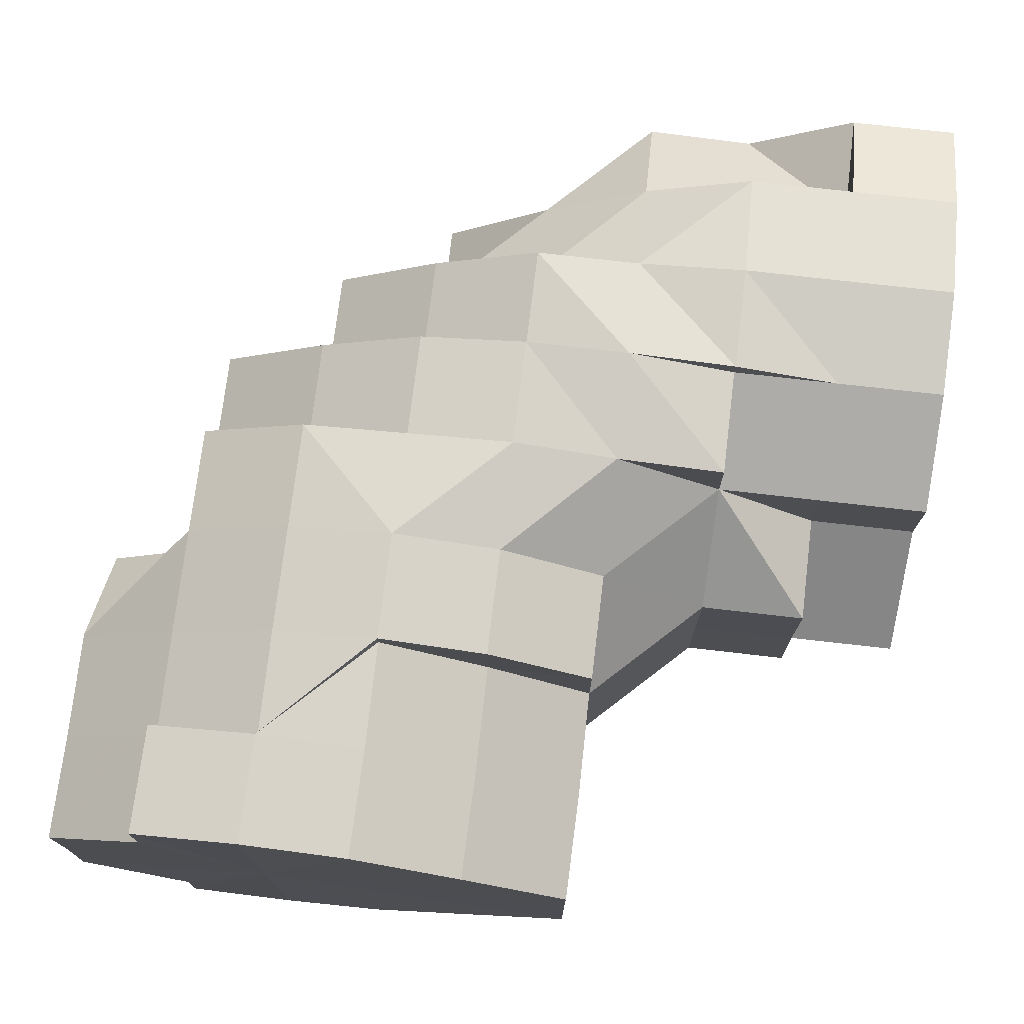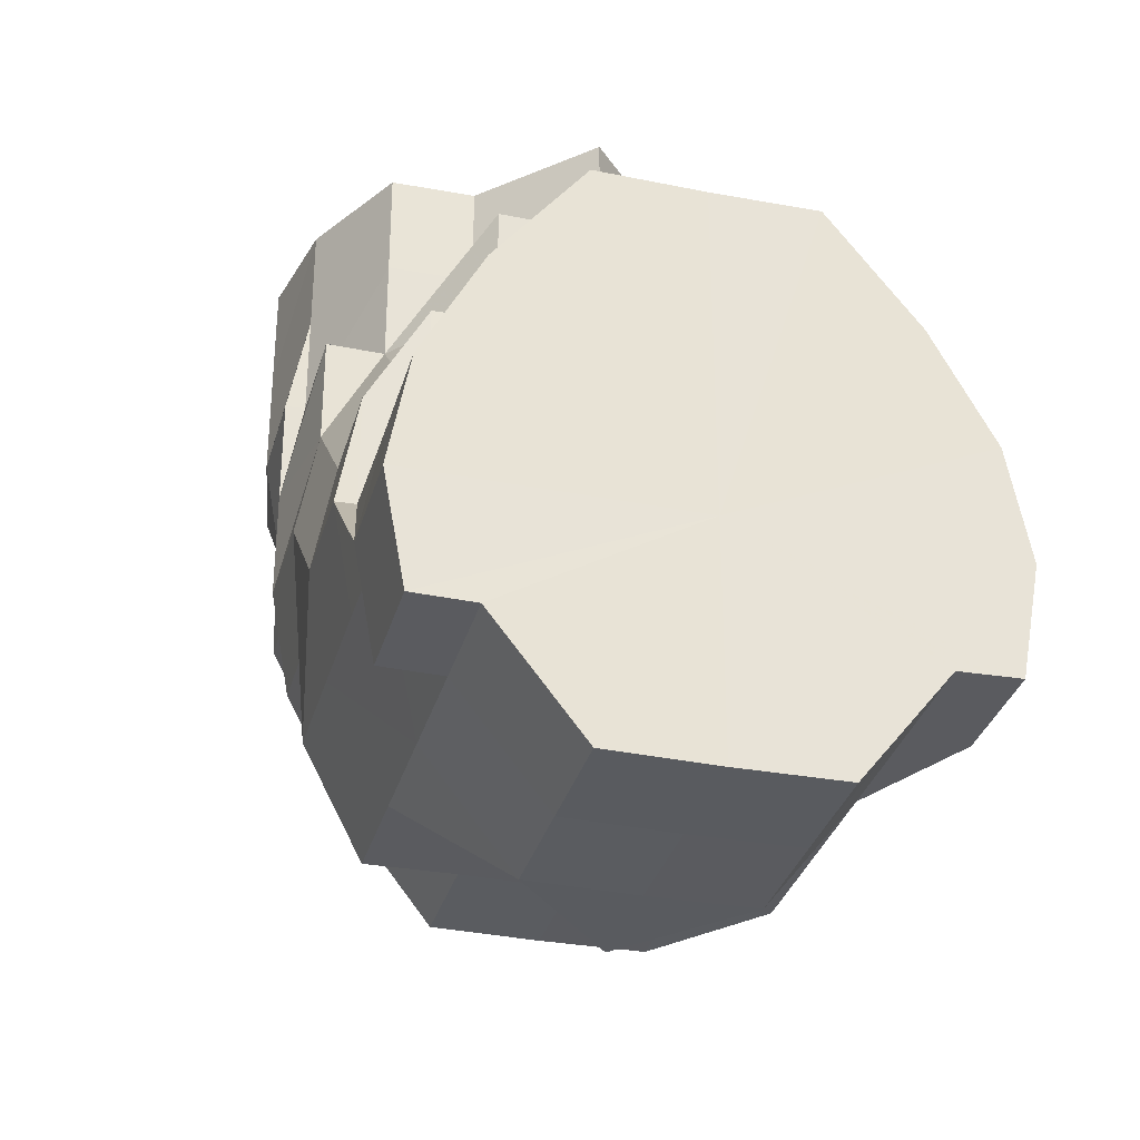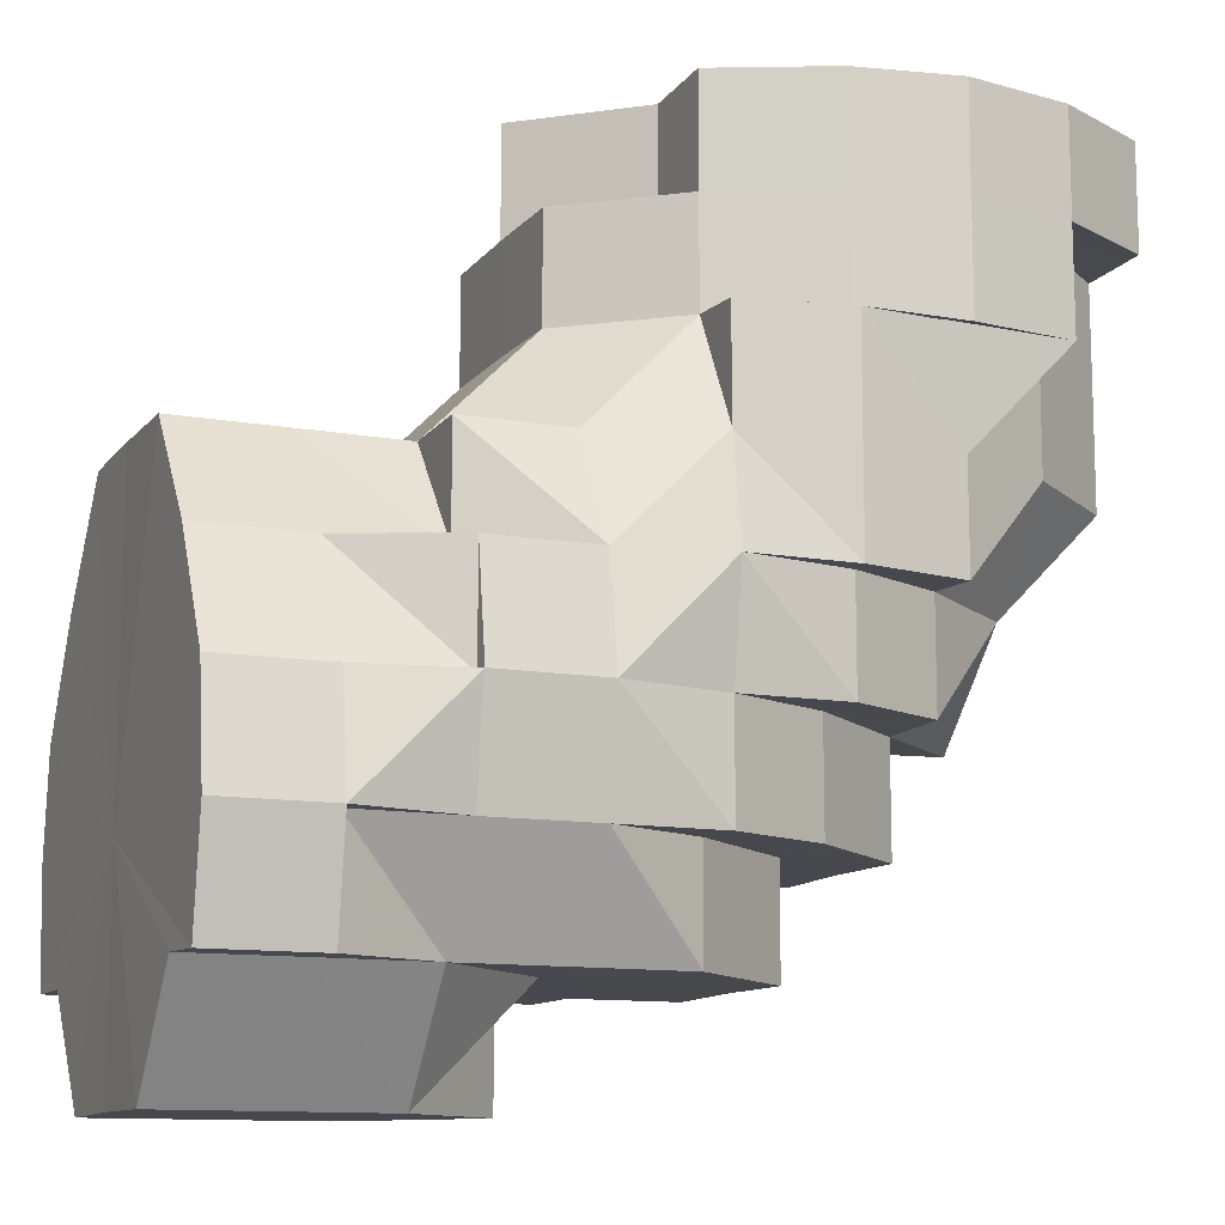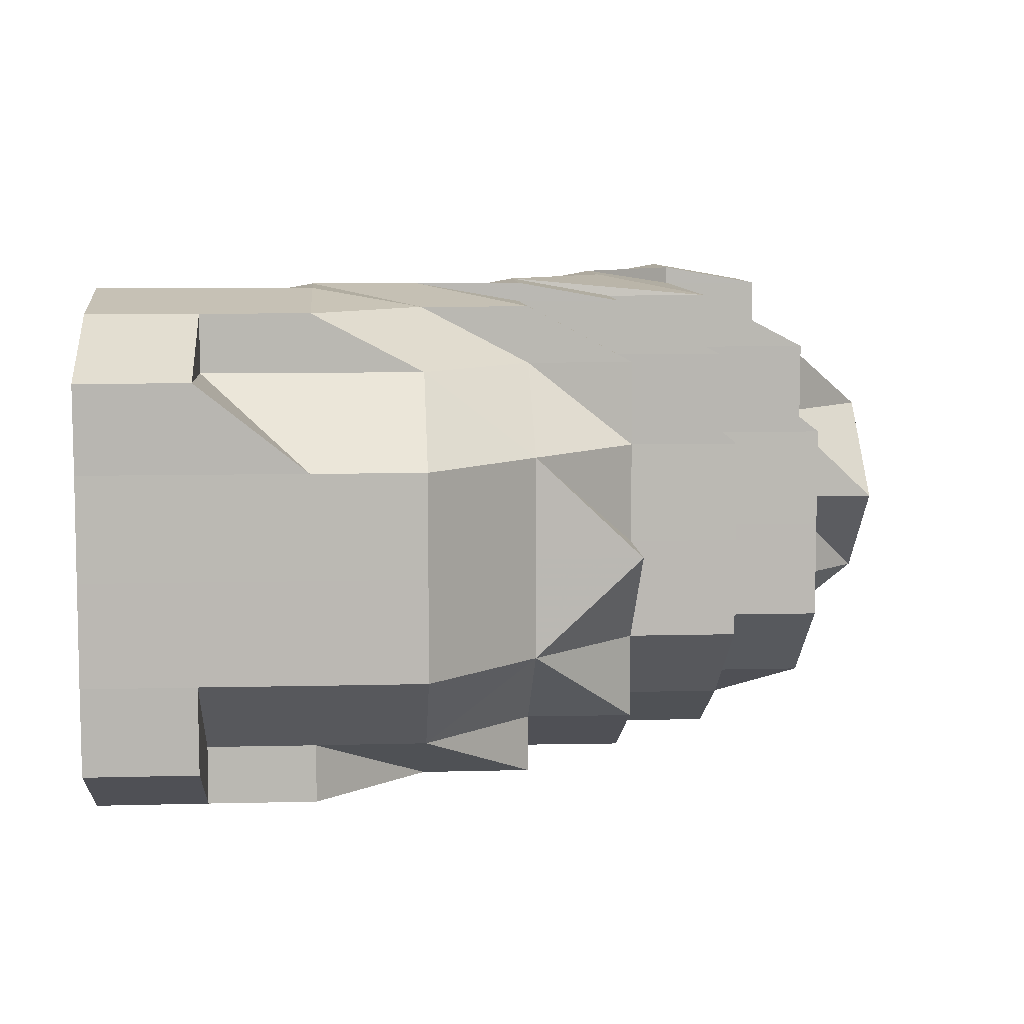
<metadata>
{"format":"obj","ext":"obj","renderer":"f3d","projection":"perspective","resolution":1024,"background":"white","views":[{"elev":74.5,"azim":96.8,"up":"+Z"},{"elev":-32.6,"azim":74.8,"up":"+Y"},{"elev":-11.7,"azim":156.7,"up":"+Y"},{"elev":8.2,"azim":-94.0,"up":"+Z"}]}
</metadata>
<code>
o 27328
v 2224 1881 22.06
v 2224 1881 22.06
v 2224 1881 22.07
v 2224 1881 22.05
v 2224 1881 22.05
v 2224 1881 22.06
v 2224 1881 22.04
v 2224 1881 22.04
v 2224 1881 22.05
v 2224 1881 22.03
v 2224 1881 22.03
v 2224 1881 22.03
v 2224 1881 22.03
v 2224 1881 22.03
v 2224 1881 22.04
v 2224 1881 22.04
v 2224 1881 22.03
v 2224 1881 22.03
v 2224 1881 22.04
v 2224 1881 22.05
v 2224 1881 22.04
v 2224 1881 22.03
v 2224 1881 22.03
v 2224 1881 22.03
v 2224 1881 22.04
v 2224 1881 22.03
v 2224 1881 22.03
v 2224 1881 22.04
v 2224 1881 22.03
v 2224 1881 22.03
v 2224 1881 22.03
v 2224 1881 22.03
v 2224 1881 22.03
v 2224 1881 22.03
v 2224 1881 22.03
v 2224 1881 22.03
v 2224 1881 22.03
v 2224 1881 22.03
v 2224 1881 22.04
v 2224 1881 22.03
v 2224 1881 22.03
v 2224 1881 22.03
v 2224 1881 22.03
v 2224 1881 22.03
v 2224 1881 22.03
v 2224 1881 22.04
v 2224 1881 22.05
v 2224 1881 22.04
v 2224 1881 22.04
v 2224 1881 22.04
v 2224 1881 22.03
v 2224 1881 22.04
v 2224 1881 22.03
v 2224 1881 22.03
v 2224 1881 22.04
v 2224 1881 22.03
v 2224 1881 22.03
v 2224 1881 22.03
v 2224 1881 22.03
v 2224 1881 22.03
v 2224 1881 22.03
v 2224 1881 22.04
v 2224 1881 22.04
v 2224 1881 22.05
v 2224 1881 22.03
v 2224 1881 22.04
v 2224 1881 22.03
v 2224 1881 22.03
v 2224 1881 22.04
v 2224 1881 22.03
v 2224 1881 22.04
v 2224 1881 22.05
v 2224 1881 22.03
v 2224 1881 22.03
v 2224 1881 22.04
v 2224 1881 22.05
v 2224 1881 22.05
v 2224 1881 22.06
v 2224 1881 22.03
v 2224 1881 22.03
v 2224 1881 22.03
v 2224 1881 22.03
v 2224 1881 22.03
v 2224 1881 22.03
v 2224 1881 22.03
v 2224 1881 22.03
v 2224 1881 22.04
v 2224 1881 22.04
v 2224 1881 22.03
v 2224 1881 22.04
v 2224 1881 22.05
v 2224 1881 22.05
v 2224 1881 22.06
v 2224 1881 22.06
v 2224 1881 22.07
v 2224 1881 22.07
v 2224 1881 22.07
v 2224 1881 22.07
v 2224 1881 22.08
v 2224 1881 22.07
v 2224 1881 22.07
v 2224 1881 22.08
v 2224 1881 22.08
v 2224 1881 22.08
v 2224 1881 22.08
v 2224 1881 22.08
v 2224 1881 22.08
v 2224 1881 22.08
v 2224 1881 22.07
v 2224 1881 22.08
v 2224 1881 22.07
v 2224 1881 22.07
v 2224 1881 22.07
v 2224 1881 22.07
v 2224 1881 22.07
v 2224 1881 22.06
v 2224 1881 22.07
v 2224 1881 22.05
v 2224 1881 22.06
v 2224 1881 22.06
v 2224 1881 22.05
v 2224 1881 22.05
v 2224 1881 22.04
v 2224 1881 22.03
v 2224 1881 22.04
v 2224 1881 22.04
v 2224 1881 22.05
v 2224 1881 22.07
v 2224 1881 22.07
v 2224 1881 22.07
v 2224 1881 22.07
v 2224 1881 22.07
v 2224 1881 22.07
v 2224 1881 22.08
v 2224 1881 22.07
v 2224 1881 22.06
v 2224 1881 22.07
v 2224 1881 22.05
v 2224 1881 22.06
v 2224 1881 22.05
v 2224 1881 22.04
v 2224 1881 22.05
v 2224 1881 22.06
v 2224 1881 22.05
v 2224 1881 22.06
v 2224 1881 22.06
v 2224 1881 22.03
v 2224 1881 22.04
v 2224 1881 22.04
v 2224 1881 22.05
v 2224 1881 22.03
v 2224 1881 22.03
v 2224 1881 22.06
v 2224 1881 22.07
v 2224 1881 22.07
v 2224 1881 22.07
v 2224 1881 22.07
v 2224 1881 22.07
v 2224 1881 22.07
v 2224 1881 22.07
v 2224 1881 22.07
v 2224 1881 22.08
v 2224 1881 22.07
v 2224 1881 22.08
v 2224 1881 22.07
v 2224 1881 22.08
v 2224 1881 22.08
v 2224 1881 22.08
v 2224 1881 22.08
v 2224 1881 22.07
v 2224 1881 22.07
v 2224 1881 22.08
v 2224 1881 22.07
v 2224 1881 22.07
v 2224 1881 22.06
v 2224 1881 22.07
v 2224 1881 22.06
v 2224 1881 22.05
v 2224 1881 22.06
v 2224 1881 22.06
v 2224 1881 22.07
v 2224 1881 22.06
v 2224 1881 22.07
v 2224 1881 22.05
v 2224 1881 22.07
v 2224 1881 22.07
v 2224 1881 22.07
v 2224 1881 22.07
v 2224 1881 22.08
v 2224 1881 22.08
v 2224 1881 22.08
v 2224 1881 22.08
v 2224 1881 22.08
v 2224 1881 22.08
v 2224 1881 22.08
v 2224 1881 22.08
v 2224 1881 22.08
v 2224 1881 22.08
v 2224 1881 22.08
v 2224 1881 22.08
v 2224 1881 22.08
v 2224 1881 22.07
v 2224 1881 22.07
v 2224 1881 22.07
v 2224 1881 22.07
v 2224 1881 22.08
v 2224 1881 22.08
v 2224 1881 22.08
v 2224 1881 22.07
v 2224 1881 22.06
v 2224 1881 22.07
v 2224 1881 22.07
v 2224 1881 22.07
v 2224 1881 22.08
v 2224 1881 22.07
v 2224 1881 22.07
v 2224 1881 22.08
v 2224 1881 22.08
v 2224 1881 22.03
v 2224 1881 22.03
v 2224 1881 22.03
v 2224 1881 22.04
v 2224 1881 22.04
v 2224 1881 22.05
v 2224 1881 22.05
v 2224 1881 22.06
v 2224 1881 22.06
v 2224 1881 22.05
v 2224 1881 22.05
v 2224 1881 22.04
v 2224 1881 22.04
v 2224 1881 22.03
v 2224 1881 22.03
v 2224 1881 22.03
v 2224 1881 22.03
v 2224 1881 22.03
v 2224 1881 22.03
v 2224 1881 22.04
v 2224 1881 22.03
v 2224 1881 22.05
v 2224 1881 22.04
v 2224 1881 22.06
v 2224 1881 22.06
v 2224 1881 22.07
v 2224 1881 22.07
v 2224 1881 22.06
v 2224 1881 22.07
v 2224 1881 22.07
v 2224 1881 22.07
v 2224 1881 22.07
v 2224 1881 22.07
v 2224 1881 22.07
v 2224 1881 22.06
v 2224 1881 22.08
v 2224 1881 22.08
v 2224 1881 22.07
v 2224 1881 22.07
v 2224 1881 22.07
v 2224 1881 22.08
v 2224 1881 22.08
v 2224 1881 22.08
v 2224 1881 22.08
v 2224 1881 22.08
v 2224 1881 22.08
v 2224 1881 22.07
v 2224 1881 22.08
v 2224 1881 22.07
v 2224 1881 22.08
v 2224 1881 22.08
v 2224 1881 22.08
v 2224 1881 22.08
v 2224 1881 22.08
v 2224 1881 22.08
v 2224 1881 22.07
v 2224 1881 22.08
v 2224 1881 22.08
v 2224 1881 22.08
v 2224 1881 22.08
v 2224 1881 22.07
v 2224 1881 22.08
v 2224 1881 22.08
v 2224 1881 22.07
v 2224 1881 22.07
v 2224 1881 22.08
v 2224 1881 22.07
v 2224 1881 22.08
v 2224 1881 22.08
v 2224 1881 22.08
v 2224 1881 22.08
v 2224 1881 22.07
v 2224 1881 22.08
v 2224 1881 22.08
v 2224 1881 22.07
v 2224 1881 22.07
v 2224 1881 22.07
v 2224 1881 22.08
v 2224 1881 22.07
v 2224 1881 22.07
v 2224 1881 22.08
v 2224 1881 22.08
v 2224 1881 22.07
v 2224 1881 22.07
v 2224 1881 22.07
v 2224 1881 22.08
v 2224 1881 22.08
v 2224 1881 22.08
v 2224 1881 22.07
v 2224 1881 22.07
v 2224 1881 22.08
v 2224 1881 22.08
v 2224 1881 22.08
v 2224 1881 22.08
v 2224 1881 22.08
v 2224 1881 22.07
v 2224 1881 22.08
v 2224 1881 22.07
v 2224 1881 22.07
v 2224 1881 22.07
v 2224 1881 22.06
v 2224 1881 22.06
v 2224 1881 22.07
v 2224 1881 22.06
v 2224 1881 22.05
v 2224 1881 22.06
v 2224 1881 22.07
v 2224 1881 22.07
v 2224 1881 22.07
v 2224 1881 22.06
v 2224 1881 22.06
v 2224 1881 22.05
v 2224 1881 22.05
v 2224 1881 22.05
v 2224 1881 22.06
v 2224 1881 22.07
v 2224 1881 22.05
v 2224 1881 22.07
v 2224 1881 22.04
v 2224 1881 22.06
v 2224 1881 22.08
v 2224 1881 22.08
v 2224 1881 22.03
v 2224 1881 22.04
v 2224 1881 22.04
v 2224 1881 22.03
v 2224 1881 22.04
v 2224 1881 22.03
v 2224 1881 22.03
v 2224 1881 22.03
v 2224 1881 22.03
v 2224 1881 22.03
v 2224 1881 22.03
v 2224 1881 22.04
v 2224 1881 22.04
v 2224 1881 22.05
v 2224 1881 22.04
v 2224 1881 22.04
v 2224 1881 22.03
v 2224 1881 22.04
v 2224 1881 22.03
v 2224 1881 22.03
v 2224 1881 22.03
v 2224 1881 22.06
v 2224 1881 22.05
v 2224 1881 22.05
v 2224 1881 22.04
v 2224 1881 22.04
v 2224 1881 22.03
v 2224 1881 22.05
v 2224 1881 22.07
v 2224 1881 22.06
v 2224 1881 22.06
v 2224 1881 22.07
v 2224 1881 22.05
v 2224 1881 22.07
v 2224 1881 22.07
v 2224 1881 22.08
v 2224 1881 22.07
v 2224 1881 22.08
v 2224 1881 22.08
v 2224 1881 22.08
v 2224 1881 22.08
v 2224 1881 22.07
v 2224 1881 22.08
v 2224 1881 22.08
v 2224 1881 22.08
v 2224 1881 22.07
v 2224 1881 22.07
v 2224 1881 22.08
v 2224 1881 22.08
v 2224 1881 22.07
v 2224 1881 22.07
v 2224 1881 22.06
v 2224 1881 22.05
v 2224 1881 22.05
v 2224 1881 22.03
v 2224 1881 22.04
v 2224 1881 22.04
v 2224 1881 22.05
v 2224 1881 22.05
v 2224 1881 22.07
v 2224 1881 22.06
v 2224 1881 22.06
v 2224 1881 22.03
v 2224 1881 22.04
v 2224 1881 22.04
v 2224 1881 22.04
v 2224 1881 22.05
v 2224 1881 22.06
v 2224 1881 22.05
v 2224 1881 22.05
v 2224 1881 22.05
v 2224 1881 22.04
v 2224 1881 22.03
v 2224 1881 22.03
v 2224 1881 22.03
v 2224 1881 22.03
v 2224 1881 22.03
v 2224 1881 22.04
v 2224 1881 22.03
v 2224 1881 22.08
v 2224 1881 22.08
v 2224 1881 22.08
v 2224 1881 22.03
v 2224 1881 22.03
v 2224 1881 22.03
v 2224 1881 22.03
v 2224 1881 22.04
v 2224 1881 22.06
v 2224 1881 22.06
v 2224 1881 22.05
v 2224 1881 22.05
v 2224 1881 22.04
v 2224 1881 22.07
v 2224 1881 22.06
v 2224 1881 22.07
v 2224 1881 22.06
v 2224 1881 22.05
v 2224 1881 22.06
v 2224 1881 22.05
v 2224 1881 22.03
v 2224 1881 22.03
v 2224 1881 22.04
v 2224 1881 22.05
v 2224 1881 22.04
v 2224 1881 22.04
v 2224 1881 22.03
v 2224 1881 22.03
v 2224 1881 22.03
v 2224 1881 22.06
v 2224 1881 22.07
v 2224 1881 22.06
v 2224 1881 22.07
v 2224 1881 22.05
v 2224 1881 22.08
v 2224 1881 22.04
v 2224 1881 22.08
v 2224 1881 22.03
v 2224 1881 22.08
v 2224 1881 22.03
v 2224 1881 22.07
v 2224 1881 22.03
v 2224 1881 22.07
v 2224 1881 22.04
v 2224 1881 22.06
v 2224 1881 22.05
f 1 2 3
f 4 5 1
f 5 2 6
f 7 8 4
f 5 9 2
f 10 11 7
f 12 13 11
f 13 14 15
f 16 15 9
f 17 15 16
f 18 17 19
f 19 9 20
f 15 21 9
f 22 21 15
f 22 23 21
f 23 24 25
f 26 27 24
f 23 28 21
f 29 23 22
f 30 29 22
f 29 31 32
f 33 34 31
f 33 35 29
f 36 33 29
f 37 29 38
f 39 33 37
f 38 40 41
f 42 43 41
f 33 44 45
f 46 44 33
f 47 48 46
f 46 49 44
f 49 50 51
f 52 46 33
f 44 53 45
f 44 54 53
f 55 54 56
f 45 53 57
f 45 57 58
f 59 60 53
f 57 61 62
f 63 62 64
f 65 63 66
f 53 67 57
f 67 68 69
f 53 70 67
f 71 69 72
f 53 73 70
f 74 71 75
f 75 76 77
f 77 76 78
f 73 79 70
f 80 81 79
f 73 82 79
f 83 82 73
f 83 84 82
f 85 83 86
f 70 79 87
f 70 87 88
f 89 88 90
f 90 91 92
f 92 91 93
f 93 94 95
f 95 96 97
f 96 98 99
f 100 101 98
f 102 99 103
f 97 102 104
f 104 105 106
f 107 108 105
f 109 107 110
f 111 112 108
f 113 111 109
f 114 115 112
f 116 117 114
f 118 116 119
f 120 119 113
f 121 122 120
f 123 122 121
f 124 125 123
f 125 126 127
f 2 128 129
f 128 130 131
f 3 128 132
f 132 133 134
f 128 133 135
f 2 136 128
f 9 136 2
f 136 137 128
f 9 138 136
f 21 138 9
f 136 139 137
f 138 139 136
f 21 140 138
f 138 140 139
f 21 28 140
f 28 141 140
f 141 142 140
f 140 142 143
f 144 145 143
f 140 143 146
f 140 146 139
f 147 141 148
f 141 149 150
f 151 58 147
f 58 152 149
f 146 153 154
f 139 146 155
f 139 155 137
f 146 156 155
f 137 155 157
f 137 157 158
f 159 158 160
f 160 161 162
f 163 157 164
f 155 165 157
f 155 156 165
f 157 165 166
f 157 166 167
f 134 167 168
f 165 169 166
f 156 170 165
f 165 170 169
f 170 171 172
f 156 173 170
f 173 174 171
f 175 173 156
f 173 176 170
f 175 177 173
f 178 179 177
f 180 175 181
f 182 183 173
f 184 182 175
f 179 185 186
f 186 187 188
f 176 188 189
f 190 189 191
f 169 191 192
f 170 190 169
f 169 190 193
f 194 192 195
f 169 196 194
f 166 169 194
f 166 194 197
f 167 166 197
f 167 197 198
f 197 194 199
f 197 199 200
f 168 197 201
f 201 199 202
f 199 203 204
f 202 203 205
f 199 206 203
f 207 206 208
f 205 209 210
f 203 209 211
f 203 212 213
f 214 215 203
f 216 217 218
f 219 220 221
f 221 220 10
f 222 223 219
f 224 225 222
f 226 227 224
f 227 228 229
f 228 230 231
f 220 11 232
f 220 233 11
f 234 233 220
f 235 234 220
f 223 234 235
f 223 52 234
f 234 236 237
f 238 239 234
f 240 52 241
f 242 243 240
f 244 245 242
f 245 243 246
f 245 247 243
f 248 245 249
f 250 249 251
f 251 252 253
f 254 255 250
f 248 256 245
f 256 247 245
f 255 256 248
f 256 257 258
f 259 260 255
f 193 255 261
f 262 261 263
f 263 264 265
f 255 266 256
f 266 267 256
f 266 268 257
f 269 266 255
f 270 269 255
f 271 269 272
f 269 273 266
f 274 275 271
f 273 276 268
f 273 277 266
f 277 278 279
f 280 281 278
f 282 279 283
f 284 285 282
f 286 287 284
f 288 273 289
f 290 291 288
f 292 291 273
f 293 294 290
f 295 292 296
f 297 298 295
f 296 299 300
f 301 302 299
f 303 301 274
f 291 304 273
f 291 305 304
f 305 306 276
f 307 305 291
f 307 308 306
f 307 309 305
f 309 310 311
f 312 311 313
f 314 315 312
f 316 307 291
f 317 316 291
f 294 316 317
f 294 318 316
f 318 307 316
f 319 318 294
f 320 319 321
f 319 322 318
f 323 322 324
f 318 325 307
f 325 326 307
f 325 327 326
f 328 325 318
f 322 328 318
f 328 329 325
f 330 328 322
f 330 331 328
f 332 330 322
f 333 334 325
f 335 333 328
f 334 336 326
f 337 335 330
f 333 334 338
f 335 333 338
f 334 336 338
f 337 335 338
f 336 339 340
f 336 339 338
f 341 337 338
f 341 337 342
f 342 343 330
f 342 330 332
f 344 342 345
f 346 347 344
f 348 349 342
f 350 341 348
f 350 341 338
f 351 350 82
f 351 350 338
f 352 342 332
f 353 351 338
f 353 351 83
f 354 353 338
f 354 353 355
f 355 356 83
f 355 83 357
f 358 357 359
f 359 360 361
f 362 354 338
f 362 354 363
f 363 364 355
f 363 355 365
f 365 366 367
f 368 363 55
f 369 362 338
f 369 362 370
f 370 371 363
f 372 369 338
f 370 363 373
f 372 369 374
f 374 375 370
f 376 372 338
f 376 372 377
f 378 376 338
f 339 378 338
f 339 378 379
f 378 376 380
f 379 381 380
f 377 382 374
f 287 380 377
f 380 383 377
f 384 380 385
f 385 377 386
f 386 377 387
f 377 374 247
f 388 389 384
f 390 391 388
f 247 374 370
f 247 370 392
f 392 370 373
f 247 392 243
f 392 373 393
f 243 392 393
f 393 373 46
f 243 393 394
f 393 46 52
f 394 393 52
f 395 396 397
f 396 398 399
f 400 401 402
f 403 404 405
f 405 406 407
f 408 409 410
f 410 411 412
f 413 414 415
f 416 417 414
f 418 419 413
f 420 421 422
f 423 424 425
f 424 426 427
f 428 429 303
f 430 431 428
f 432 431 430
f 431 429 94
f 429 433 100
f 434 435 433
f 429 436 433
f 437 438 436
f 439 436 429
f 431 439 429
f 439 332 436
f 352 332 439
f 87 439 431
f 87 352 439
f 88 87 431
f 79 352 87
f 79 440 352
f 440 441 442
f 443 444 445
f 446 447 448
f 449 450 451
f 450 452 451
f 453 449 451
f 452 454 451
f 455 453 451
f 454 456 451
f 457 455 451
f 456 458 451
f 459 457 451
f 458 460 451
f 461 459 451
f 460 462 451
f 463 461 451
f 462 464 451
f 465 463 451
f 464 465 451

</code>
